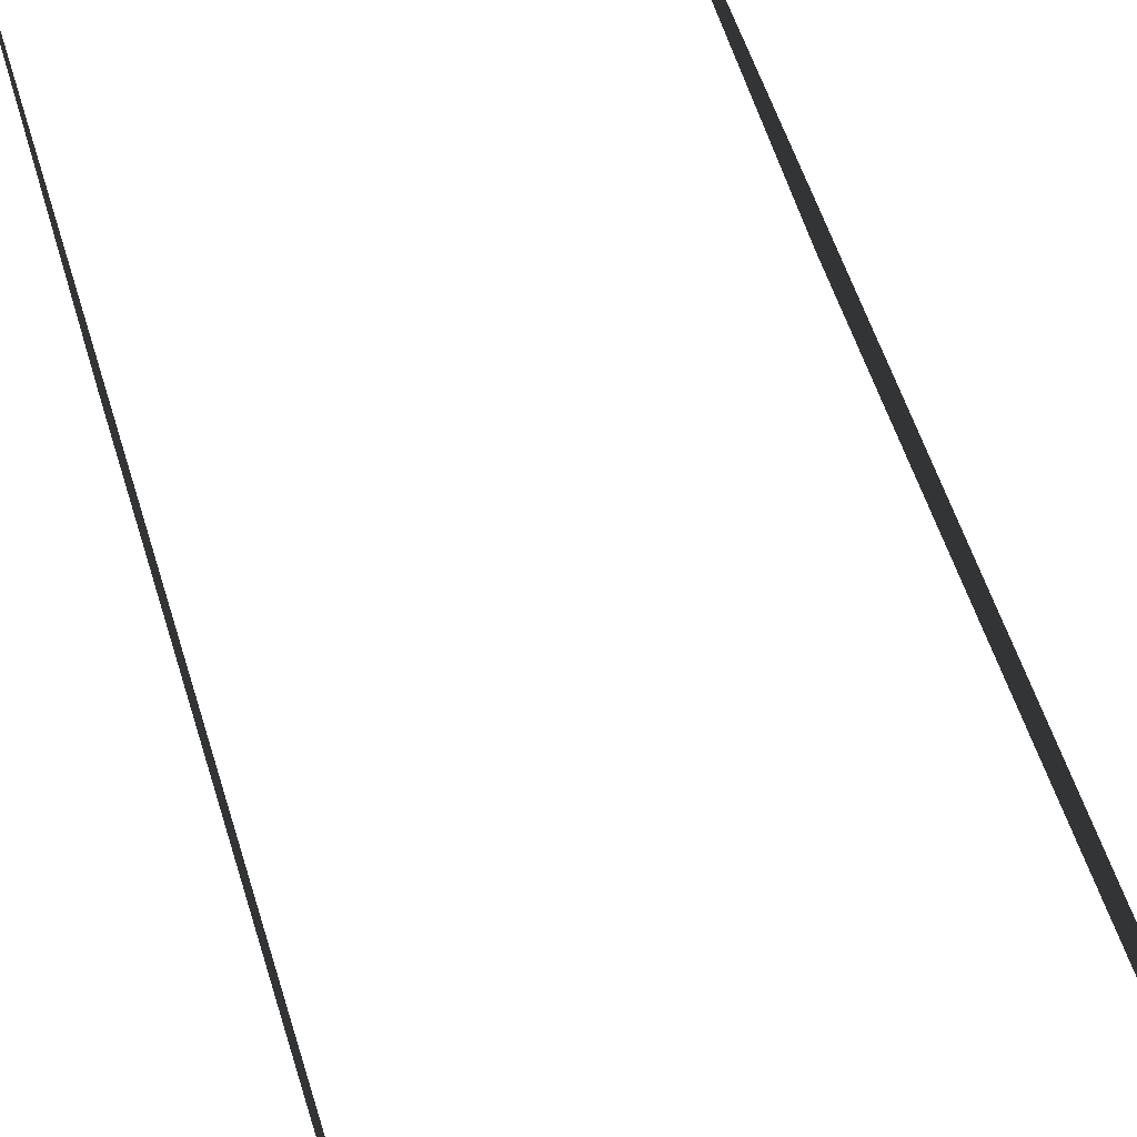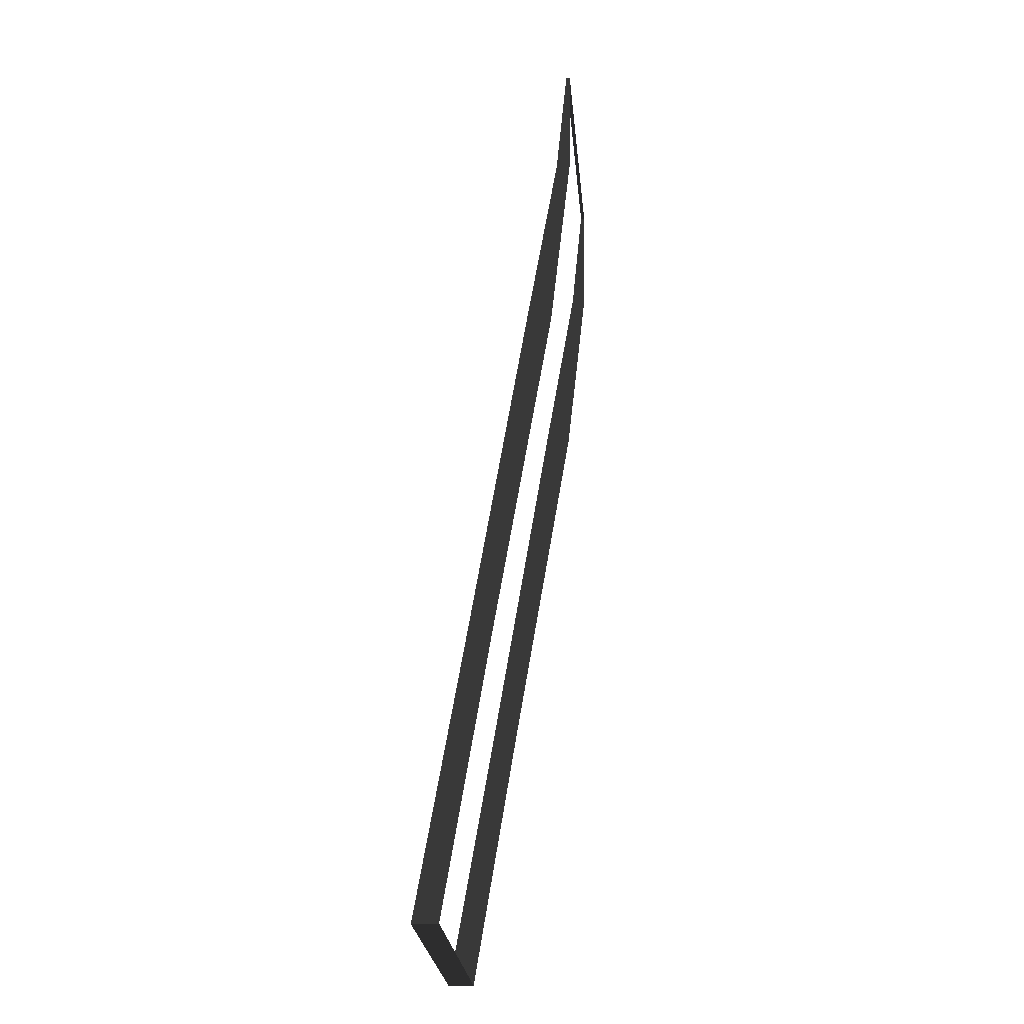
<metadata>
{"format":"obj","ext":"obj","renderer":"f3d","projection":"perspective","resolution":1024,"background":"white","views":[{"elev":53.5,"azim":-14.5,"up":"+Z"},{"elev":-26.4,"azim":95.5,"up":"+Y"}]}
</metadata>
<code>
v 1 -1 1.16
v 1 -1 0.9694
v -1.606e-05 -1 0.9694
v -1.607e-05 -1 1.16
v 1 1.064 0.8079
v 1 1.028 0.6328
v 1 -1 0.9694
v 1 -1 1.16
v 1 1.028 0.6328
v 1 1.064 0.8079
v 1 3.703 0.3656
v 1 3.703 0.1752
v 1 3.703 0.3656
v 1 5.158 0.1159
v 1 5.158 0.01056
v 1 3.703 0.1752
v -1.785e-05 6.068 0.02531
v -5.641e-06 6.067 -0.003457
v 1 6.067 -0.003457
v 1 6.068 0.02531
v 1 5.158 0.01056
v 1 5.158 0.1159
v 1 6.068 0.02531
v 1 6.067 -0.003457
v -1 -1 1.16
v -1.607e-05 -1 1.16
v -1.606e-05 -1 0.9694
v -1 -1 0.9694
v -1 1.064 0.8079
v -1 -1 1.16
v -1 -1 0.9694
v -1 1.028 0.6328
v -1 1.028 0.6328
v -1 3.703 0.1752
v -1 3.703 0.3656
v -1 1.064 0.8079
v -1 3.703 0.3656
v -1 3.703 0.1752
v -1 5.158 0.01056
v -1 5.158 0.1159
v -1.785e-05 6.068 0.02531
v -1 6.068 0.02531
v -1 6.067 -0.003457
v -5.641e-06 6.067 -0.003457
v -1 5.158 0.01056
v -1 6.067 -0.003457
v -1 6.068 0.02531
v -1 5.158 0.1159
g Ramp_HP_(3)_37669_494
f 1 3 2
f 1 4 3
f 5 7 6
f 5 8 7
f 9 11 10
f 9 12 11
f 13 15 14
f 13 16 15
f 17 19 18
f 17 20 19
f 21 23 22
f 21 24 23
f 25 27 26
f 25 28 27
f 29 31 30
f 29 32 31
f 33 35 34
f 33 36 35
f 37 39 38
f 37 40 39
f 41 43 42
f 41 44 43
f 45 47 46
f 45 48 47

</code>
